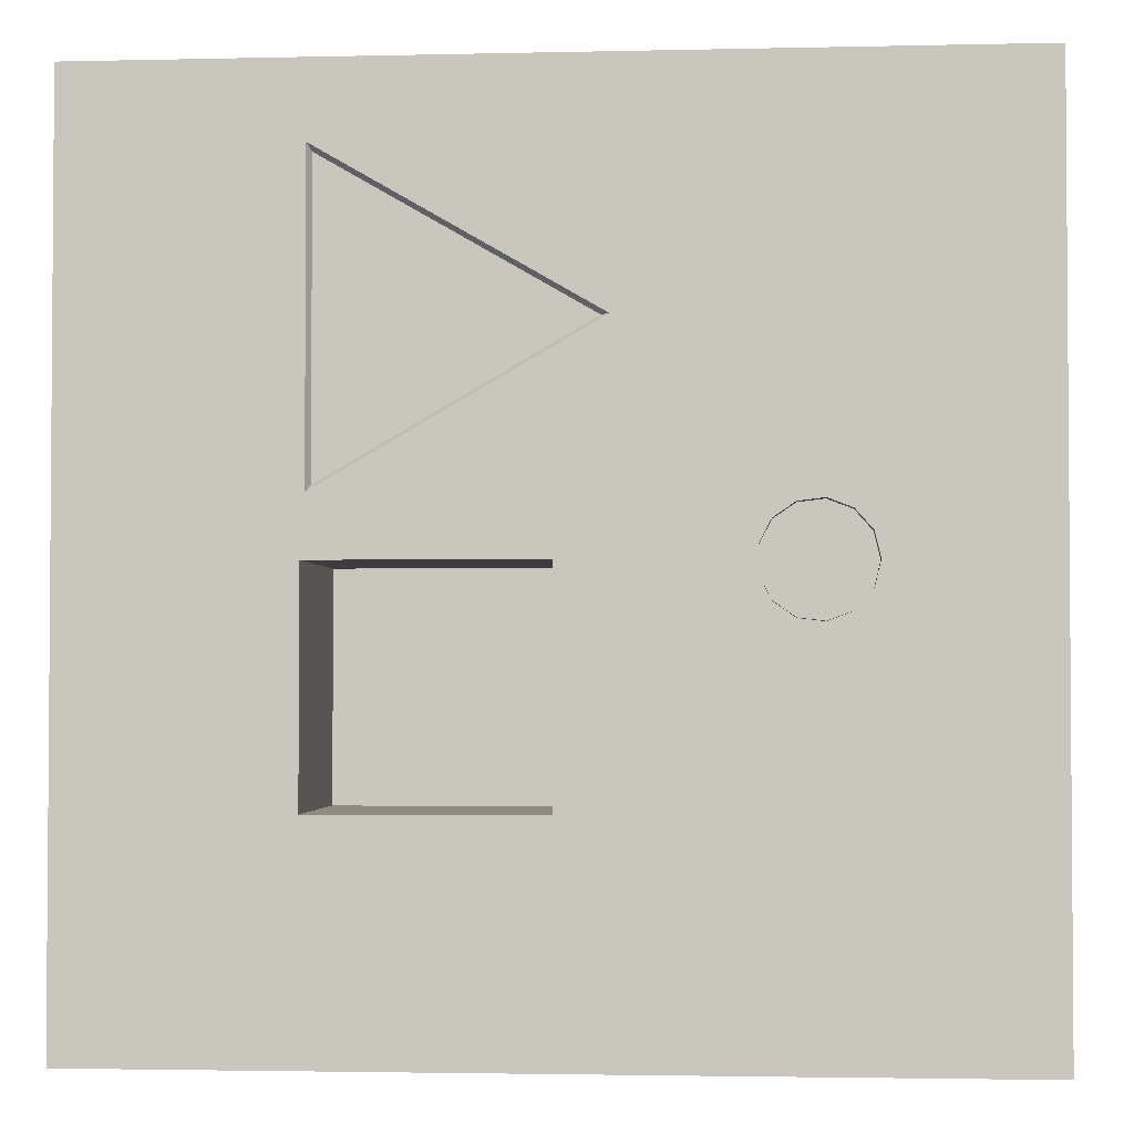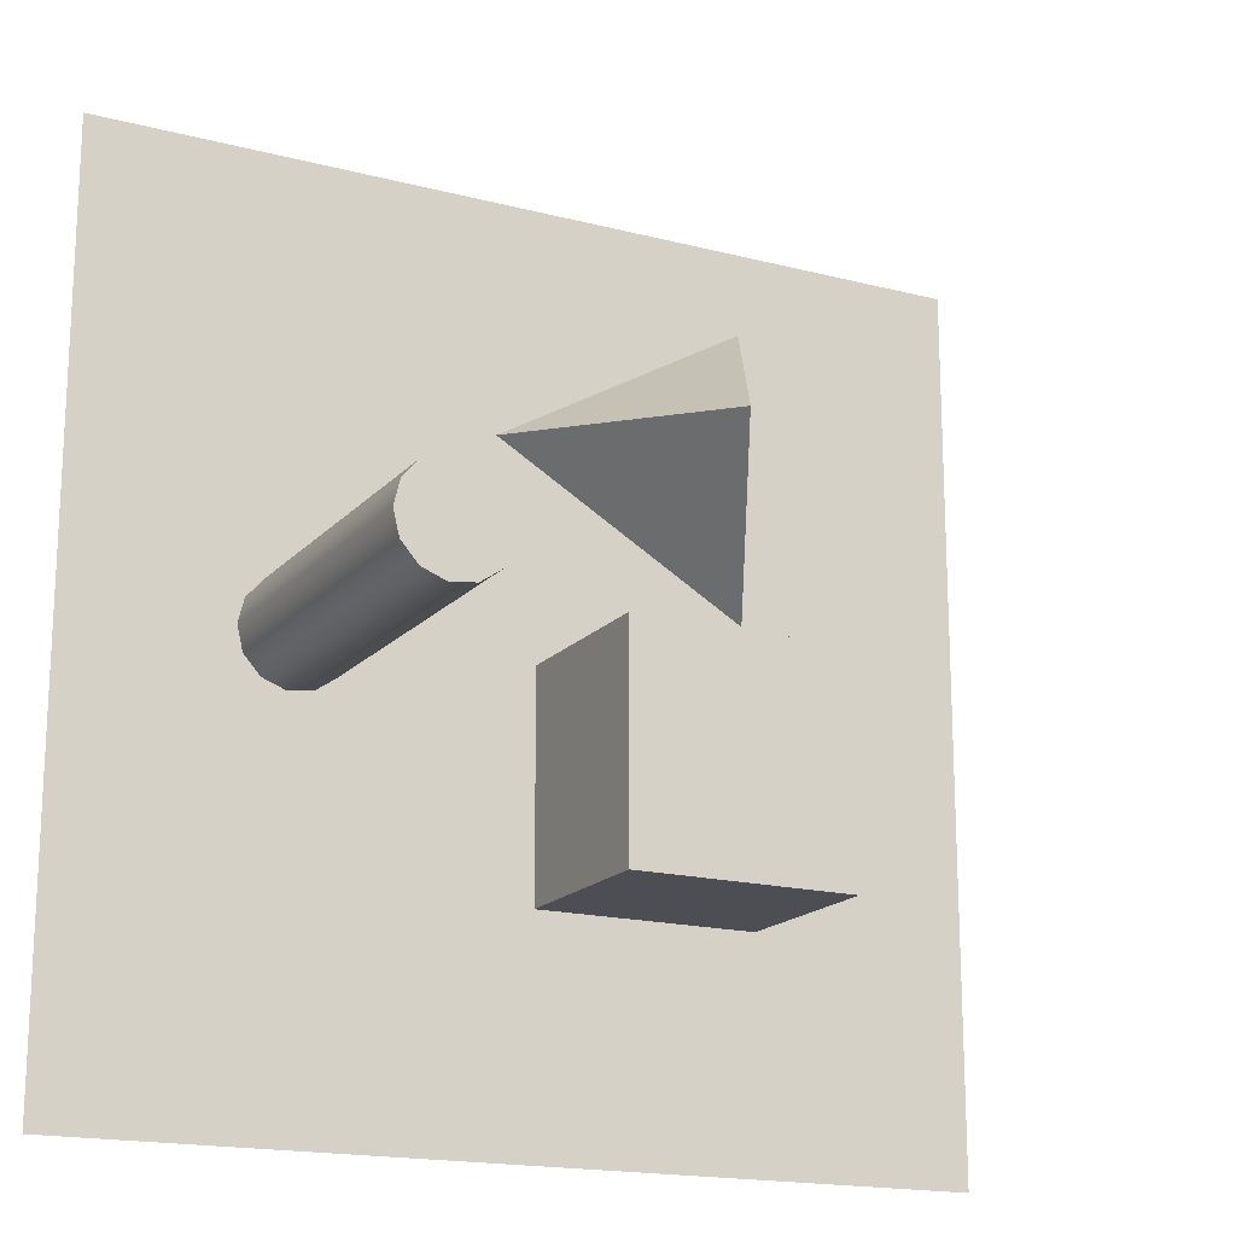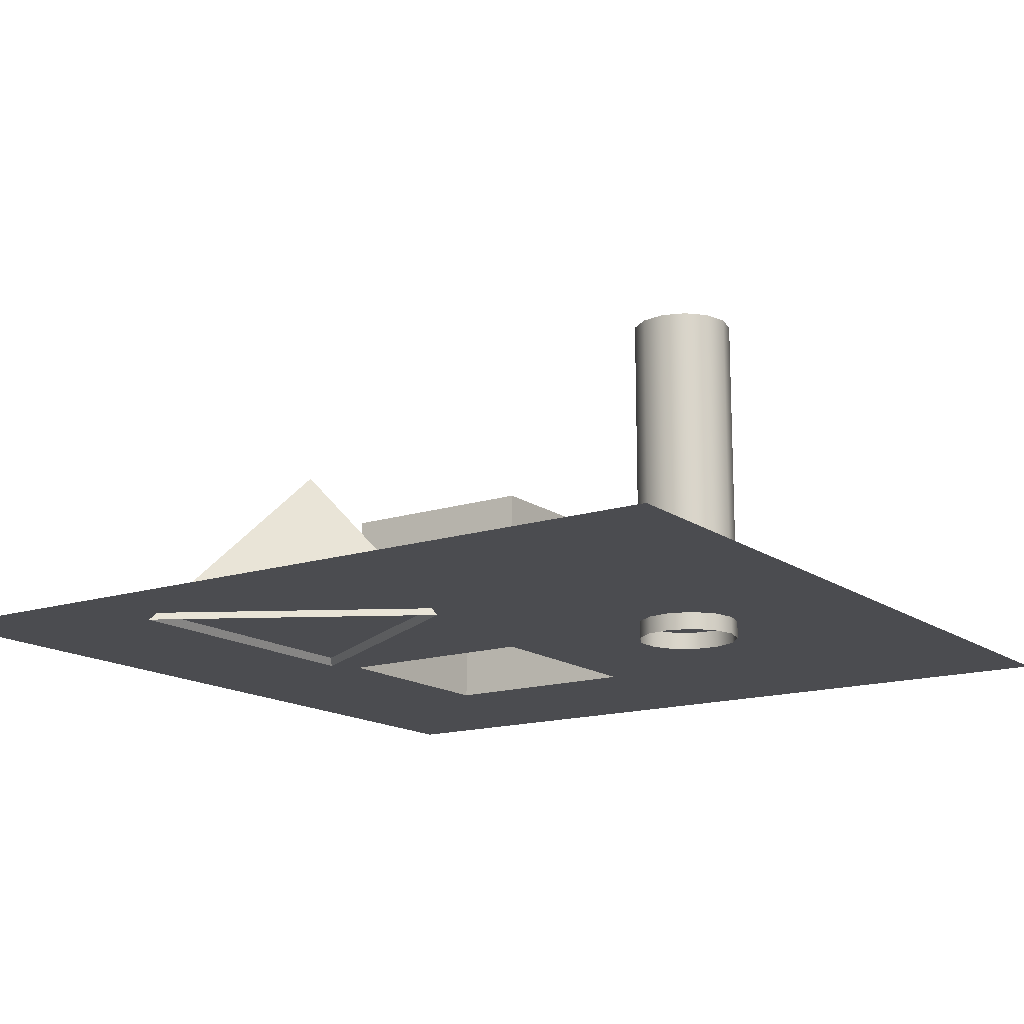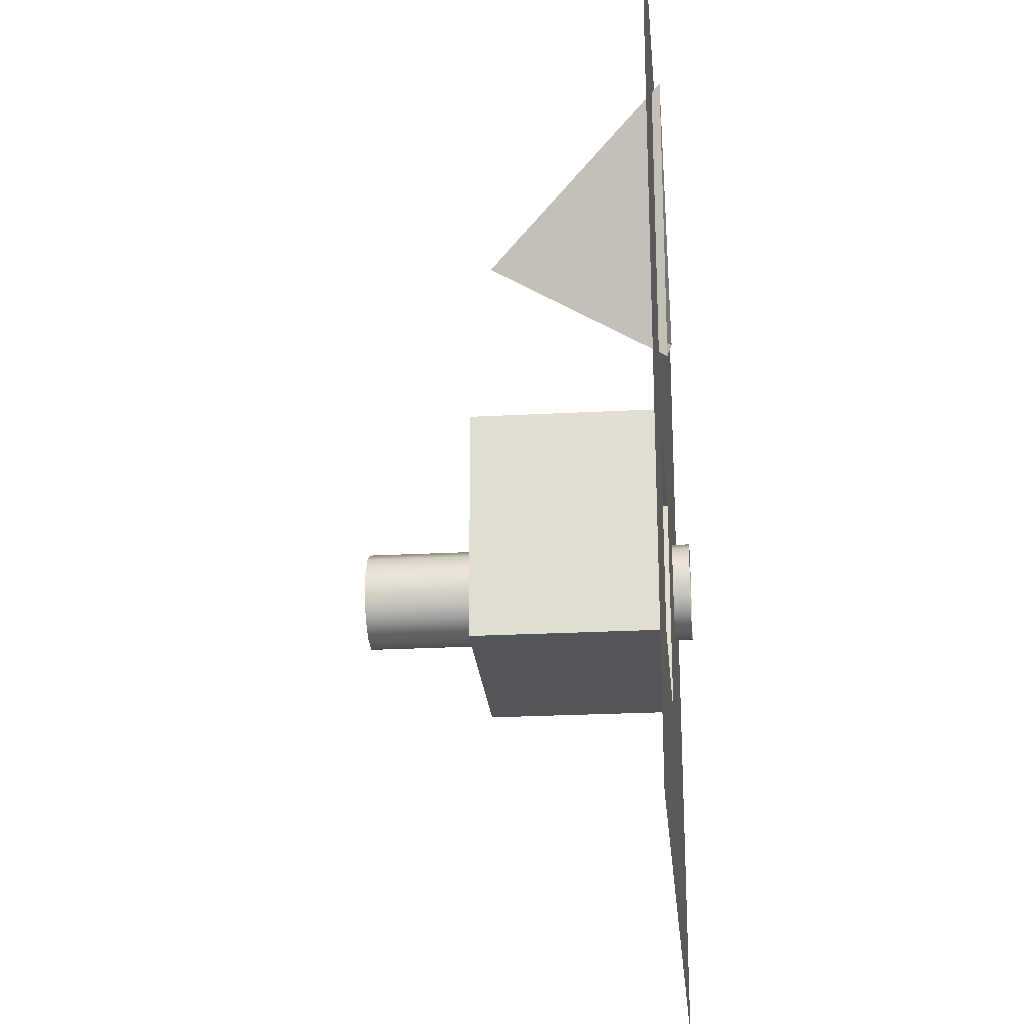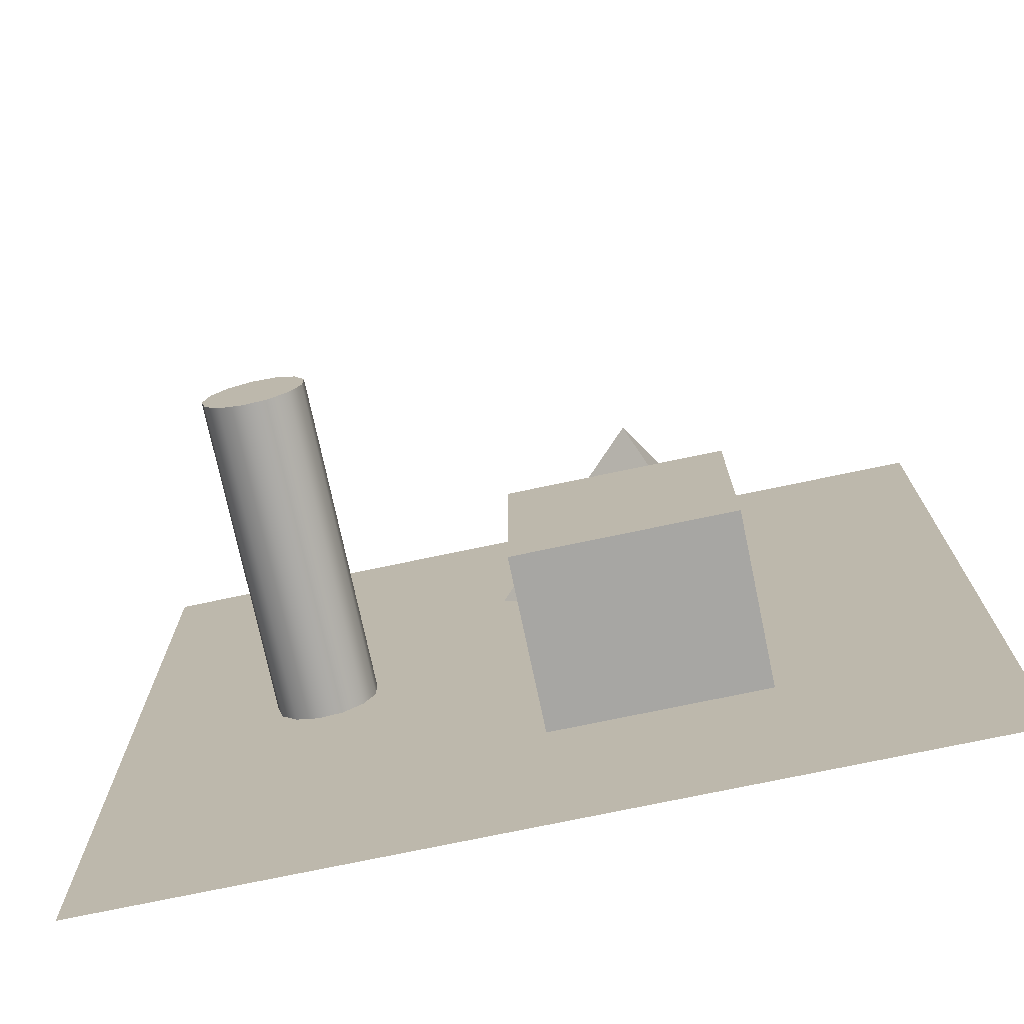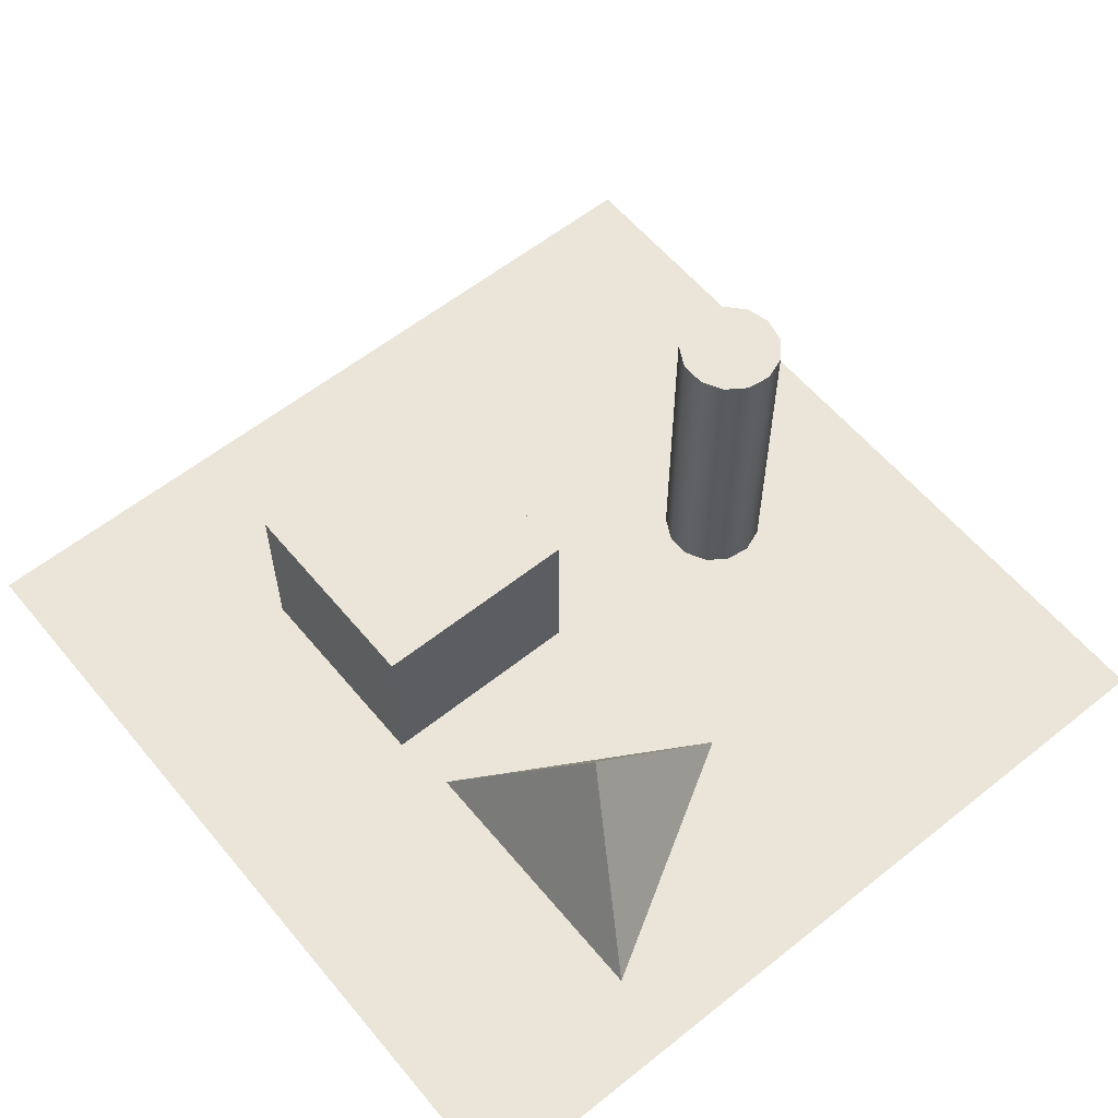
<metadata>
{"format":"obj","ext":"obj","renderer":"f3d","projection":"perspective","resolution":1024,"background":"white","views":[{"elev":-2.5,"azim":4.6,"up":"+Z"},{"elev":-17.4,"azim":152.7,"up":"+Z"},{"elev":-15.2,"azim":34.3,"up":"+Y"},{"elev":-24.2,"azim":-84.9,"up":"+Z"},{"elev":-74.1,"azim":-168.1,"up":"+Z"},{"elev":58.9,"azim":-39.4,"up":"+Y"}]}
</metadata>
<code>
g default
v -2.497 0 -2.497
v -2.497 0 -1.248
v -2.497 0 0
v -2.497 0 1.248
v -2.497 0 2.497
v -1.248 0 -2.497
v -1.248 0 -1.248
v -1.248 0 0
v -1.248 0 1.248
v -1.248 0 2.497
v 0 0 -2.497
v 0 0 -1.248
v 0 0 0
v 0 0 1.248
v 0 0 2.497
v 1.248 0 -2.497
v 1.248 0 -1.248
v 1.248 0 0
v 1.248 0 1.248
v 1.248 0 2.497
v 2.497 0 -2.497
v 2.497 0 -1.248
v 2.497 0 0
v 2.497 0 1.248
v 2.497 0 2.497
v -1.248 1.008 -1.248
v -1.248 1.008 0
v 0 1.008 0
v 0 1.008 -1.248
g pPlane1
f 1 2 7 6
f 2 3 8 7
f 3 4 9 8
f 4 5 10 9
f 6 7 12 11
f 26 27 28 29
f 8 9 14 13
f 9 10 15 14
f 11 12 17 16
f 12 13 18 17
f 13 14 19 18
f 14 15 20 19
f 16 17 22 21
f 17 18 23 22
f 18 19 24 23
f 19 20 25 24
f 7 8 27 26
f 8 13 28 27
f 13 12 29 28
f 12 7 26 29
g default
v -1.216 -0.04617 0.3309
v -1.216 -0.04617 2.063
v 0.2845 -0.04617 1.197
v -0.7155 0.9538 1.197
g pCone1
f 30 31 33
f 31 32 33
f 32 30 33
g default
v 1.56 -0.1033 -0.1485
v 1.465 -0.1033 -0.256
v 1.331 -0.1033 -0.3069
v 1.188 -0.1033 -0.2896
v 1.07 -0.1033 -0.2081
v 1.003 -0.1033 -0.08093
v 1.003 -0.1033 0.06266
v 1.07 -0.1033 0.1898
v 1.188 -0.1033 0.2714
v 1.331 -0.1033 0.2887
v 1.465 -0.1033 0.2378
v 1.56 -0.1033 0.1303
v 1.595 -0.1033 -0.009132
v 1.56 1.897 -0.1485
v 1.465 1.897 -0.256
v 1.331 1.897 -0.3069
v 1.188 1.897 -0.2896
v 1.07 1.897 -0.2081
v 1.003 1.897 -0.08093
v 1.003 1.897 0.06266
v 1.07 1.897 0.1898
v 1.188 1.897 0.2714
v 1.331 1.897 0.2887
v 1.465 1.897 0.2378
v 1.56 1.897 0.1303
v 1.595 1.897 -0.009132
v 1.295 1.897 -0.009132
g pCylinder1
f 34 35 48 47
f 35 36 49 48
f 36 37 50 49
f 37 38 51 50
f 38 39 52 51
f 39 40 53 52
f 40 41 54 53
f 41 42 55 54
f 42 43 56 55
f 43 44 57 56
f 44 45 58 57
f 45 46 59 58
f 46 34 47 59
f 47 48 60
f 48 49 60
f 49 50 60
f 50 51 60
f 51 52 60
f 52 53 60
f 53 54 60
f 54 55 60
f 55 56 60
f 56 57 60
f 57 58 60
f 58 59 60
f 59 47 60

</code>
